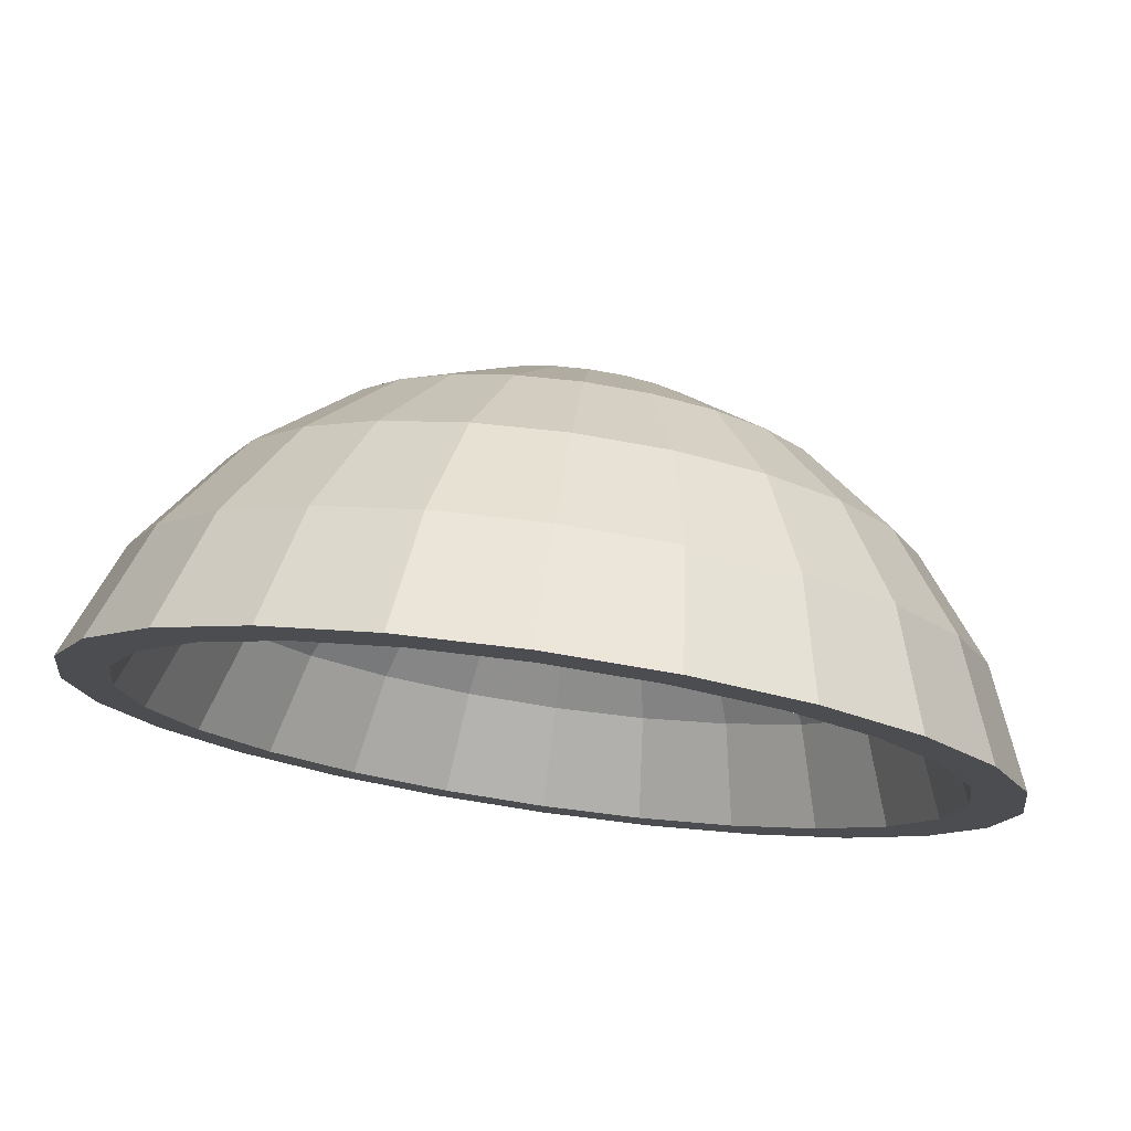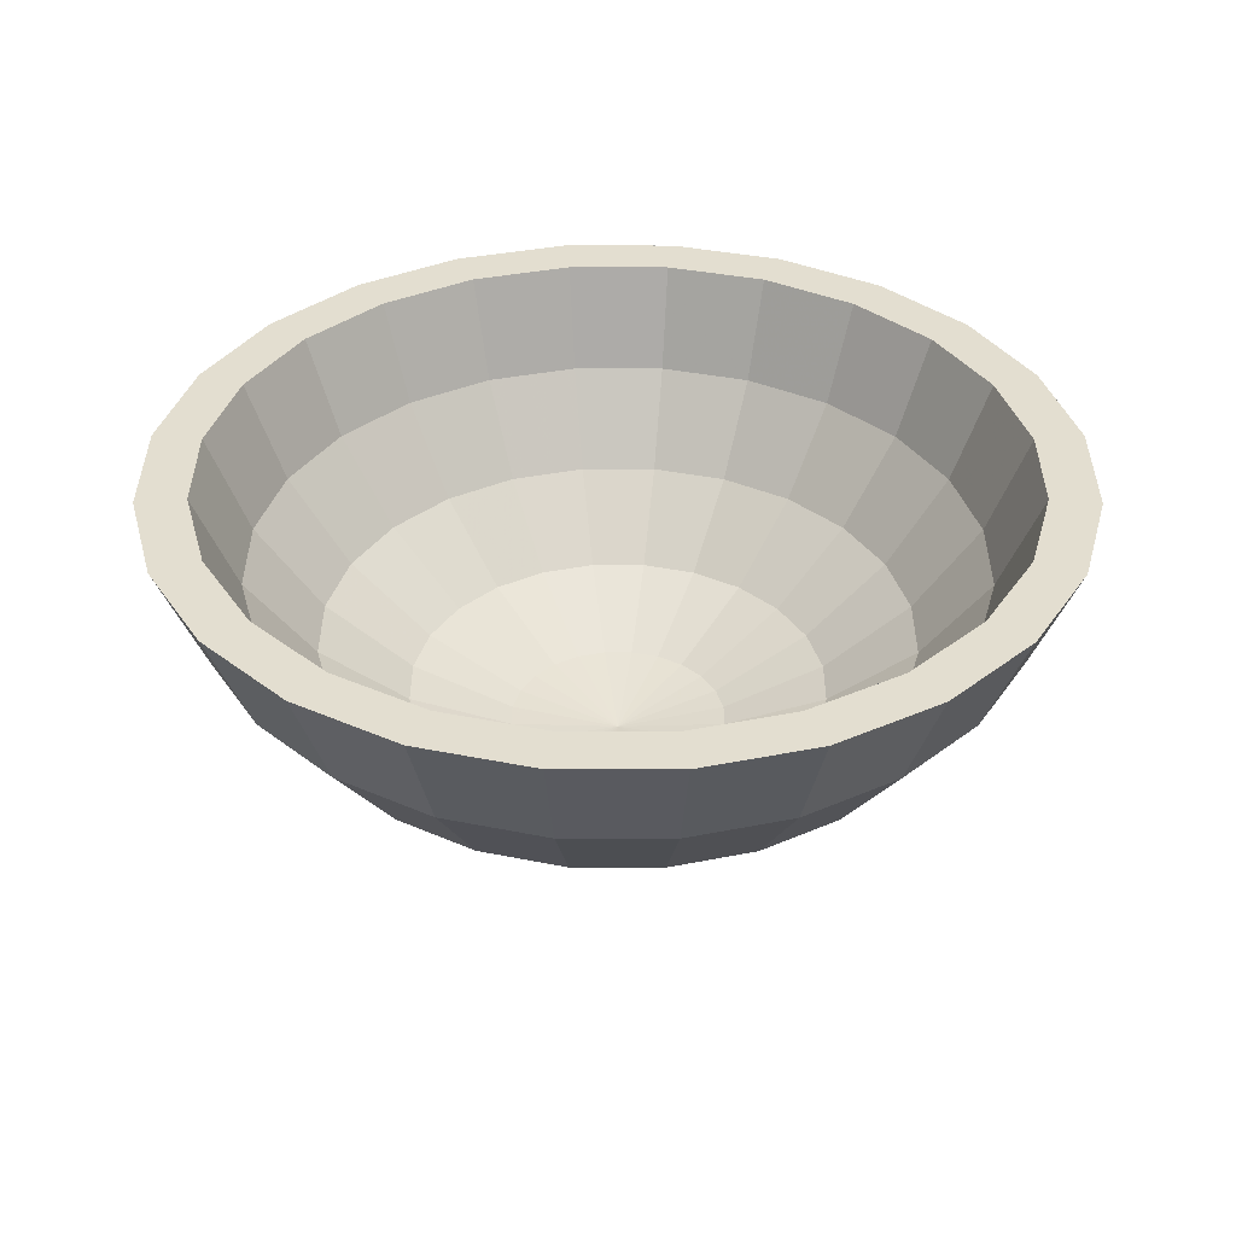
<metadata>
{"format":"obj","ext":"obj","renderer":"f3d","projection":"perspective","resolution":1024,"background":"white","views":[{"elev":76.9,"azim":-171.9,"up":"+Z"},{"elev":35.8,"azim":37.6,"up":"+Y"}]}
</metadata>
<code>
o mesh1_mesh1-geometry
v 0.3412 0.1309 1.859e-07
v 0.2955 0.04571 -0.07918
v 0.3296 0.1309 -0.08831
v 0.3059 0.04571 1.859e-07
v 0.2649 0.04571 -0.153
v 0.3296 0.1309 0.08831
v 0.2955 0.04571 0.07918
v 0.2413 -0.02745 -0.06465
v 0.2955 0.1309 -0.1706
v 0.2163 -0.02745 -0.1249
v 0.2413 -0.02745 0.06465
v 0.2498 -0.02745 1.859e-07
v 0.2163 0.04571 -0.2163
v 0.1766 -0.02745 -0.1766
v 0.3037 0.1309 1.859e-07
v 0.2649 0.04571 0.153
v 0.2163 -0.02745 0.1249
v 0.1766 -0.08359 1.859e-07
v 0.1706 -0.08359 -0.04571
v 0.2413 0.1309 -0.2413
v 0.153 -0.08359 -0.08831
v 0.2955 0.1309 0.1706
v 0.2933 0.1309 -0.0786
v 0.1706 -0.08359 0.04571
v 0.1706 0.1309 -0.2955
v 0.153 0.04571 -0.2649
v 0.1249 -0.08359 -0.1249
v 0.2933 0.1309 0.0786
v 0.263 0.05509 -0.07047
v 0.2163 0.04571 0.2163
v 0.1766 -0.02745 0.1766
v 0.153 -0.08359 0.08831
v 0.09143 -0.1189 1.859e-07
v 0.08831 -0.1189 -0.02366
v 0.2147 0.1309 -0.2147
v 0.263 0.1309 -0.1518
v 0.1249 -0.02745 -0.2163
v 0.07918 -0.1189 -0.04571
v 0.2413 0.1309 0.2413
v 0.263 0.05509 0.07047
v 0.2723 0.05509 1.859e-07
v 0.2358 0.05509 -0.1361
v 0.08831 -0.1189 0.02366
v 0.07918 0.04571 -0.2955
v 0.1518 0.1309 -0.263
v 0.06465 -0.02745 -0.2413
v 0.06465 -0.1189 -0.06465
v 0.08831 -0.08359 -0.153
v 0.263 0.1309 0.1518
v 0.2358 0.05509 0.1361
v 0.2147 -0.01003 -0.05754
v 0.1925 -0.01003 -0.1112
v 0.1706 0.1309 0.2955
v 0.153 0.04571 0.2649
v 0.1249 -0.08359 0.1249
v 0.07918 -0.1189 0.04571
v -0 -0.1309 1.859e-07
v 0.08831 0.1309 -0.3296
v 0.1925 0.05509 -0.1925
v 0.2147 0.1309 0.2147
v 0.2147 -0.01003 0.05754
v 0.1925 -0.01003 0.1112
v 0.2223 -0.01003 1.859e-07
v 0.1572 -0.01003 -0.1572
v 0.1249 -0.02745 0.2163
v -0 0.1309 -0.3412
v -0 0.04571 -0.3059
v 0.1361 0.05509 -0.2358
v 0.0786 0.1309 -0.2933
v 0.04571 -0.08359 -0.1706
v 0.04571 -0.1189 -0.07918
v 0.1925 0.05509 0.1925
v 0.1572 -0.01003 0.1572
v 0.1572 -0.05999 1.859e-07
v 0.1518 -0.05999 -0.04069
v 0.1361 -0.05999 -0.0786
v 0.07918 0.04571 0.2955
v 0.1518 0.1309 0.263
v 0.06465 -0.02745 0.2413
v 0.08831 -0.08359 0.153
v 0.06465 -0.1189 0.06465
v -0 -0.02745 -0.2498
v 0.07047 0.05509 -0.263
v 0.02366 -0.1189 -0.08831
v 0.1518 -0.05999 0.04069
v 0.1361 -0.05999 0.0786
v 0.1112 -0.05999 -0.1112
v 0.08831 0.1309 0.3296
v 0.04571 -0.1189 0.07918
v -0.08831 0.1309 -0.3296
v -0 0.1309 -0.3037
v -0.07918 0.04571 -0.2955
v 0.1112 -0.01003 -0.1925
v 0.05754 -0.01003 -0.2147
v -0 -0.08359 -0.1766
v -0 -0.1189 -0.09143
v 0.1361 0.05509 0.2358
v 0.1112 -0.05999 0.1112
v 0.08137 -0.0914 1.859e-07
v 0.0786 -0.0914 -0.02106
v 0.07047 -0.0914 -0.04069
v -0 0.1309 0.3412
v -0 0.04571 0.3059
v 0.0786 0.1309 0.2933
v 0.04571 -0.08359 0.1706
v 0.02366 -0.1189 0.08831
v -0.0786 0.1309 -0.2933
v -0.06465 -0.02745 -0.2413
v -0 0.05509 -0.2723
v -0.02366 -0.1189 -0.08831
v 0.07047 0.05509 0.263
v 0.1112 -0.01003 0.1925
v 0.0786 -0.0914 0.02106
v 0.07047 -0.0914 0.04069
v 0.05754 -0.0914 -0.05754
v 0.0786 -0.05999 -0.1361
v -0 -0.02745 0.2498
v -0 -0.1189 0.09143
v -0.1706 0.1309 -0.2955
v -0.1518 0.1309 -0.263
v -0.153 0.04571 -0.2649
v -0 -0.01003 -0.2223
v -0.04571 -0.08359 -0.1706
v -0.04571 -0.1189 -0.07918
v 0.05754 -0.01003 0.2147
v 0.0786 -0.05999 0.1361
v 0.05754 -0.0914 0.05754
v -0 -0.1021 1.859e-07
v -0.07918 0.04571 0.2955
v -0 0.1309 0.3037
v -0.06465 -0.02745 0.2413
v -0 -0.08359 0.1766
v -0.02366 -0.1189 0.08831
v -0.07047 0.05509 -0.263
v -0.1249 -0.02745 -0.2163
v 0.04069 -0.05999 -0.1518
v -0.08831 -0.08359 -0.153
v -0.06465 -0.1189 -0.06465
v -0 -0.01003 0.2223
v 0.04069 -0.0914 -0.07047
v -0.08831 0.1309 0.3296
v -0 0.05509 0.2723
v -0.04571 -0.08359 0.1706
v -0.04571 -0.1189 0.07918
v -0.2413 0.1309 -0.2413
v -0.2147 0.1309 -0.2147
v -0.1361 0.05509 -0.2358
v -0.2163 0.04571 -0.2163
v -0 -0.05999 -0.1572
v -0.05754 -0.01003 -0.2147
v -0.07918 -0.1189 -0.04571
v 0.04069 -0.05999 0.1518
v 0.04069 -0.0914 0.07047
v 0.02106 -0.0914 -0.0786
v -0.153 0.04571 0.2649
v -0.1249 -0.02745 0.2163
v -0.0786 0.1309 0.2933
v -0.07047 0.05509 0.263
v -0.06465 -0.1189 0.06465
v -0.1249 -0.08359 -0.1249
v -0.1766 -0.02745 -0.1766
v -0.08831 -0.1189 -0.02366
v -0.05754 -0.01003 0.2147
v -0 -0.05999 0.1572
v 0.02106 -0.0914 0.0786
v -0 -0.0914 -0.08137
v -0.1706 0.1309 0.2955
v -0.08831 -0.08359 0.153
v -0.1518 0.1309 0.263
v -0.07918 -0.1189 0.04571
v -0.2955 0.1309 -0.1706
v -0.263 0.1309 -0.1518
v -0.1925 0.05509 -0.1925
v -0.1112 -0.01003 -0.1925
v -0.2649 0.04571 -0.153
v -0.04069 -0.05999 -0.1518
v -0.153 -0.08359 -0.08831
v -0.09143 -0.1189 1.859e-07
v -0 -0.0914 0.08137
v -0.02106 -0.0914 -0.0786
v -0.2413 0.1309 0.2413
v -0.2163 0.04571 0.2163
v -0.1249 -0.08359 0.1249
v -0.1361 0.05509 0.2358
v -0.1112 -0.01003 0.1925
v -0.08831 -0.1189 0.02366
v -0.0786 -0.05999 -0.1361
v -0.2163 -0.02745 -0.1249
v -0.1706 -0.08359 -0.04571
v -0.04069 -0.05999 0.1518
v -0.02106 -0.0914 0.0786
v -0.04069 -0.0914 -0.07047
v -0.2147 0.1309 0.2147
v -0.1766 -0.02745 0.1766
v -0.0786 -0.05999 0.1361
v -0.153 -0.08359 0.08831
v -0.3296 0.1309 -0.08831
v -0.2933 0.1309 -0.0786
v -0.2358 0.05509 -0.1361
v -0.1572 -0.01003 -0.1572
v -0.1112 -0.05999 -0.1112
v -0.2955 0.04571 -0.07918
v -0.1766 -0.08359 1.859e-07
v -0.1706 -0.08359 0.04571
v -0.04069 -0.0914 0.07047
v -0.05754 -0.0914 -0.05754
v -0.2955 0.1309 0.1706
v -0.263 0.1309 0.1518
v -0.2649 0.04571 0.153
v -0.1925 0.05509 0.1925
v -0.1112 -0.05999 0.1112
v -0.3037 0.1309 1.859e-07
v -0.2413 -0.02745 -0.06465
v -0.05754 -0.0914 0.05754
v -0.07047 -0.0914 -0.04069
v -0.2163 -0.02745 0.1249
v -0.1572 -0.01003 0.1572
v -0.3412 0.1309 1.859e-07
v -0.3296 0.1309 0.08831
v -0.263 0.05509 -0.07047
v -0.1925 -0.01003 -0.1112
v -0.1361 -0.05999 -0.0786
v -0.3059 0.04571 1.859e-07
v -0.2413 -0.02745 0.06465
v -0.2498 -0.02745 1.859e-07
v -0.07047 -0.0914 0.04069
v -0.0786 -0.0914 -0.02106
v -0.2933 0.1309 0.0786
v -0.2358 0.05509 0.1361
v -0.2955 0.04571 0.07918
v -0.1361 -0.05999 0.0786
v -0.2723 0.05509 1.859e-07
v -0.0786 -0.0914 0.02106
v -0.08137 -0.0914 1.859e-07
v -0.1925 -0.01003 0.1112
v -0.2147 -0.01003 -0.05754
v -0.263 0.05509 0.07047
v -0.1518 -0.05999 -0.04069
v -0.1518 -0.05999 0.04069
v -0.2223 -0.01003 1.859e-07
v -0.2147 -0.01003 0.05754
v -0.1572 -0.05999 1.859e-07
f 1 2 3
f 2 1 4
f 3 2 1
f 4 1 2
f 5 3 2
f 2 3 5
f 6 3 1
f 1 3 6
f 1 7 4
f 4 7 1
f 4 8 2
f 2 8 4
f 3 5 9
f 9 5 3
f 2 10 5
f 5 10 2
f 3 6 9
f 9 6 3
f 7 1 6
f 6 1 7
f 11 4 7
f 7 4 11
f 8 4 12
f 12 4 8
f 10 2 8
f 8 2 10
f 13 9 5
f 5 9 13
f 14 5 10
f 10 5 14
f 9 6 15
f 15 6 9
f 6 16 7
f 7 16 6
f 4 11 12
f 12 11 4
f 7 17 11
f 11 17 7
f 18 8 12
f 12 8 18
f 19 10 8
f 8 10 19
f 9 13 20
f 20 13 9
f 5 14 13
f 13 14 5
f 21 14 10
f 10 14 21
f 22 15 6
f 6 15 22
f 9 15 23
f 23 15 9
f 16 6 22
f 22 6 16
f 17 7 16
f 16 7 17
f 11 18 12
f 12 18 11
f 17 24 11
f 11 24 17
f 8 18 19
f 19 18 8
f 10 19 21
f 21 19 10
f 13 25 20
f 20 25 13
f 9 23 20
f 20 23 9
f 14 26 13
f 13 26 14
f 14 21 27
f 27 21 14
f 15 22 28
f 28 22 15
f 15 29 23
f 23 29 15
f 22 30 16
f 16 30 22
f 16 31 17
f 17 31 16
f 18 11 24
f 24 11 18
f 24 17 32
f 32 17 24
f 33 19 18
f 18 19 33
f 34 21 19
f 19 21 34
f 25 13 26
f 26 13 25
f 20 35 25
f 25 35 20
f 20 23 36
f 36 23 20
f 26 14 37
f 37 14 26
f 38 27 21
f 21 27 38
f 27 37 14
f 14 37 27
f 28 22 39
f 39 22 28
f 40 15 28
f 28 15 40
f 29 15 41
f 41 15 29
f 42 23 29
f 29 23 42
f 30 22 39
f 39 22 30
f 31 16 30
f 30 16 31
f 31 32 17
f 17 32 31
f 24 33 18
f 18 33 24
f 32 43 24
f 24 43 32
f 19 33 34
f 34 33 19
f 21 34 38
f 38 34 21
f 44 25 26
f 26 25 44
f 20 36 35
f 35 36 20
f 25 35 45
f 45 35 25
f 23 42 36
f 36 42 23
f 46 26 37
f 37 26 46
f 27 38 47
f 47 38 27
f 37 27 48
f 48 27 37
f 28 39 49
f 49 39 28
f 15 40 41
f 41 40 15
f 28 50 40
f 40 50 28
f 41 51 29
f 29 51 41
f 29 52 42
f 42 52 29
f 53 30 39
f 39 30 53
f 54 31 30
f 30 31 54
f 32 31 55
f 55 31 32
f 33 24 43
f 43 24 33
f 43 32 56
f 56 32 43
f 57 34 33
f 33 34 57
f 57 38 34
f 34 38 57
f 25 44 58
f 58 44 25
f 26 46 44
f 44 46 26
f 36 59 35
f 35 59 36
f 59 45 35
f 35 45 59
f 25 45 58
f 58 45 25
f 59 36 42
f 42 36 59
f 48 46 37
f 37 46 48
f 57 47 38
f 38 47 57
f 47 48 27
f 27 48 47
f 49 39 60
f 60 39 49
f 50 28 49
f 49 28 50
f 61 41 40
f 40 41 61
f 62 40 50
f 50 40 62
f 51 41 63
f 63 41 51
f 52 29 51
f 51 29 52
f 64 42 52
f 52 42 64
f 30 53 54
f 54 53 30
f 60 39 53
f 53 39 60
f 31 54 65
f 65 54 31
f 65 55 31
f 31 55 65
f 55 56 32
f 32 56 55
f 57 33 43
f 43 33 57
f 57 43 56
f 56 43 57
f 44 66 58
f 58 66 44
f 46 67 44
f 44 67 46
f 45 59 68
f 68 59 45
f 58 45 69
f 69 45 58
f 42 64 59
f 59 64 42
f 46 48 70
f 70 48 46
f 57 71 47
f 47 71 57
f 48 47 71
f 71 47 48
f 72 49 60
f 60 49 72
f 49 72 50
f 50 72 49
f 41 61 63
f 63 61 41
f 40 62 61
f 61 62 40
f 50 73 62
f 62 73 50
f 74 51 63
f 63 51 74
f 75 52 51
f 51 52 75
f 76 64 52
f 52 64 76
f 53 77 54
f 54 77 53
f 60 53 78
f 78 53 60
f 54 79 65
f 65 79 54
f 55 65 80
f 80 65 55
f 56 55 81
f 81 55 56
f 57 56 81
f 81 56 57
f 66 44 67
f 67 44 66
f 58 69 66
f 66 69 58
f 67 46 82
f 82 46 67
f 64 68 59
f 59 68 64
f 83 45 68
f 68 45 83
f 45 83 69
f 69 83 45
f 71 70 48
f 48 70 71
f 70 82 46
f 46 82 70
f 57 84 71
f 71 84 57
f 78 72 60
f 60 72 78
f 73 50 72
f 72 50 73
f 61 74 63
f 63 74 61
f 62 85 61
f 61 85 62
f 73 86 62
f 62 86 73
f 51 74 75
f 75 74 51
f 52 75 76
f 76 75 52
f 64 76 87
f 87 76 64
f 77 53 88
f 88 53 77
f 79 54 77
f 77 54 79
f 78 53 88
f 88 53 78
f 79 80 65
f 65 80 79
f 80 81 55
f 55 81 80
f 57 81 89
f 89 81 57
f 67 90 66
f 66 90 67
f 66 69 91
f 91 69 66
f 82 92 67
f 67 92 82
f 68 64 93
f 93 64 68
f 68 94 83
f 83 94 68
f 83 91 69
f 69 91 83
f 70 71 84
f 84 71 70
f 82 70 95
f 95 70 82
f 96 84 57
f 57 84 96
f 72 78 97
f 97 78 72
f 97 73 72
f 72 73 97
f 74 61 85
f 85 61 74
f 85 62 86
f 86 62 85
f 86 73 98
f 98 73 86
f 99 75 74
f 74 75 99
f 100 76 75
f 75 76 100
f 101 87 76
f 76 87 101
f 87 93 64
f 64 93 87
f 102 77 88
f 88 77 102
f 103 79 77
f 77 79 103
f 78 88 104
f 104 88 78
f 80 79 105
f 105 79 80
f 81 80 89
f 89 80 81
f 57 89 106
f 106 89 57
f 90 67 92
f 92 67 90
f 66 107 90
f 90 107 66
f 66 91 107
f 107 91 66
f 92 82 108
f 108 82 92
f 94 68 93
f 93 68 94
f 94 109 83
f 83 109 94
f 91 83 109
f 109 83 91
f 84 95 70
f 70 95 84
f 95 108 82
f 82 108 95
f 95 84 96
f 96 84 95
f 110 96 57
f 57 96 110
f 78 111 97
f 97 111 78
f 73 97 112
f 112 97 73
f 85 99 74
f 74 99 85
f 86 113 85
f 85 113 86
f 112 98 73
f 73 98 112
f 98 114 86
f 86 114 98
f 75 99 100
f 100 99 75
f 76 100 101
f 101 100 76
f 87 101 115
f 115 101 87
f 93 87 116
f 116 87 93
f 77 102 103
f 103 102 77
f 104 88 102
f 102 88 104
f 79 103 117
f 117 103 79
f 111 78 104
f 104 78 111
f 117 105 79
f 79 105 117
f 105 89 80
f 80 89 105
f 89 105 106
f 106 105 89
f 57 106 118
f 118 106 57
f 92 119 90
f 90 119 92
f 90 107 120
f 120 107 90
f 109 107 91
f 91 107 109
f 108 121 92
f 92 121 108
f 116 94 93
f 93 94 116
f 109 94 122
f 122 94 109
f 108 95 123
f 123 95 108
f 96 123 95
f 95 123 96
f 123 96 110
f 110 96 123
f 124 110 57
f 57 110 124
f 125 97 111
f 111 97 125
f 97 125 112
f 112 125 97
f 99 85 113
f 113 85 99
f 113 86 114
f 114 86 113
f 98 112 126
f 126 112 98
f 114 98 127
f 127 98 114
f 128 100 99
f 99 100 128
f 128 101 100
f 100 101 128
f 128 115 101
f 101 115 128
f 115 116 87
f 87 116 115
f 102 129 103
f 103 129 102
f 104 102 130
f 130 102 104
f 103 131 117
f 117 131 103
f 130 111 104
f 104 111 130
f 105 117 132
f 132 117 105
f 132 106 105
f 105 106 132
f 106 132 118
f 118 132 106
f 133 57 118
f 118 57 133
f 119 92 121
f 121 92 119
f 90 120 119
f 119 120 90
f 134 120 107
f 107 120 134
f 107 109 134
f 134 109 107
f 121 108 135
f 135 108 121
f 94 116 136
f 136 116 94
f 136 122 94
f 94 122 136
f 122 134 109
f 109 134 122
f 137 108 123
f 123 108 137
f 124 123 110
f 110 123 124
f 138 124 57
f 57 124 138
f 111 139 125
f 125 139 111
f 125 126 112
f 112 126 125
f 128 99 113
f 113 99 128
f 128 113 114
f 114 113 128
f 126 127 98
f 98 127 126
f 128 114 127
f 127 114 128
f 128 140 115
f 115 140 128
f 116 115 140
f 140 115 116
f 129 102 141
f 141 102 129
f 131 103 129
f 129 103 131
f 130 102 141
f 141 102 130
f 131 132 117
f 117 132 131
f 111 130 142
f 142 130 111
f 143 118 132
f 132 118 143
f 144 57 133
f 133 57 144
f 118 143 133
f 133 143 118
f 121 145 119
f 119 145 121
f 119 120 146
f 146 120 119
f 120 134 147
f 147 134 120
f 108 137 135
f 135 137 108
f 135 148 121
f 121 148 135
f 140 136 116
f 116 136 140
f 122 136 149
f 149 136 122
f 134 122 150
f 150 122 134
f 123 124 137
f 137 124 123
f 138 137 124
f 124 137 138
f 151 138 57
f 57 138 151
f 139 111 142
f 142 111 139
f 139 152 125
f 125 152 139
f 126 125 152
f 152 125 126
f 127 126 153
f 153 126 127
f 128 127 153
f 153 127 128
f 128 154 140
f 140 154 128
f 141 155 129
f 129 155 141
f 129 156 131
f 131 156 129
f 130 141 157
f 157 141 130
f 132 131 143
f 143 131 132
f 130 158 142
f 142 158 130
f 159 57 144
f 144 57 159
f 143 144 133
f 133 144 143
f 145 121 148
f 148 121 145
f 119 146 145
f 145 146 119
f 147 146 120
f 120 146 147
f 150 147 134
f 134 147 150
f 160 135 137
f 137 135 160
f 148 135 161
f 161 135 148
f 136 140 154
f 154 140 136
f 154 149 136
f 136 149 154
f 149 150 122
f 122 150 149
f 137 138 160
f 160 138 137
f 151 160 138
f 138 160 151
f 162 151 57
f 57 151 162
f 142 163 139
f 139 163 142
f 152 139 164
f 164 139 152
f 152 153 126
f 126 153 152
f 128 153 165
f 165 153 128
f 166 154 128
f 128 154 166
f 155 141 167
f 167 141 155
f 156 129 155
f 155 129 156
f 168 131 156
f 156 131 168
f 157 141 169
f 169 141 157
f 158 130 157
f 157 130 158
f 131 168 143
f 143 168 131
f 163 142 158
f 158 142 163
f 170 57 159
f 159 57 170
f 168 159 144
f 144 159 168
f 144 143 168
f 168 143 144
f 148 171 145
f 145 171 148
f 145 146 172
f 172 146 145
f 146 147 173
f 173 147 146
f 147 150 174
f 174 150 147
f 135 160 161
f 161 160 135
f 161 175 148
f 148 175 161
f 149 154 166
f 166 154 149
f 150 149 176
f 176 149 150
f 160 151 177
f 177 151 160
f 162 177 151
f 151 177 162
f 178 162 57
f 57 162 178
f 163 164 139
f 139 164 163
f 164 165 152
f 152 165 164
f 153 152 165
f 165 152 153
f 128 165 179
f 179 165 128
f 180 166 128
f 128 166 180
f 169 141 167
f 167 141 169
f 181 155 167
f 167 155 181
f 182 156 155
f 155 156 182
f 156 183 168
f 168 183 156
f 184 157 169
f 169 157 184
f 157 184 158
f 158 184 157
f 158 185 163
f 163 185 158
f 186 57 170
f 170 57 186
f 183 170 159
f 159 170 183
f 159 168 183
f 183 168 159
f 171 148 175
f 175 148 171
f 145 172 171
f 171 172 145
f 173 172 146
f 146 172 173
f 174 173 147
f 147 173 174
f 150 187 174
f 174 187 150
f 177 161 160
f 160 161 177
f 175 161 188
f 188 161 175
f 166 176 149
f 149 176 166
f 187 150 176
f 176 150 187
f 177 162 189
f 189 162 177
f 178 189 162
f 162 189 178
f 178 57 186
f 186 57 178
f 164 163 190
f 190 163 164
f 165 164 179
f 179 164 165
f 191 128 179
f 179 128 191
f 176 166 180
f 180 166 176
f 192 180 128
f 128 180 192
f 169 167 193
f 193 167 169
f 155 181 182
f 182 181 155
f 193 167 181
f 181 167 193
f 156 182 194
f 194 182 156
f 183 156 194
f 194 156 183
f 193 184 169
f 169 184 193
f 185 158 184
f 184 158 185
f 195 163 185
f 185 163 195
f 196 186 170
f 170 186 196
f 170 183 196
f 196 183 170
f 175 197 171
f 171 197 175
f 171 172 198
f 198 172 171
f 172 173 199
f 199 173 172
f 173 174 200
f 200 174 173
f 201 174 187
f 187 174 201
f 161 177 188
f 188 177 161
f 188 202 175
f 175 202 188
f 176 192 187
f 187 192 176
f 189 188 177
f 177 188 189
f 189 178 203
f 203 178 189
f 204 178 186
f 186 178 204
f 163 195 190
f 190 195 163
f 190 179 164
f 164 179 190
f 205 128 191
f 191 128 205
f 179 190 191
f 191 190 179
f 192 176 180
f 180 176 192
f 206 192 128
f 128 192 206
f 207 182 181
f 181 182 207
f 193 181 208
f 208 181 193
f 209 194 182
f 182 194 209
f 194 196 183
f 183 196 194
f 184 193 210
f 210 193 184
f 210 185 184
f 184 185 210
f 185 211 195
f 195 211 185
f 186 196 204
f 204 196 186
f 197 175 202
f 202 175 197
f 171 212 197
f 197 212 171
f 199 198 172
f 172 198 199
f 171 198 212
f 212 198 171
f 200 199 173
f 173 199 200
f 174 201 200
f 200 201 174
f 187 206 201
f 201 206 187
f 202 188 213
f 213 188 202
f 206 187 192
f 192 187 206
f 188 189 213
f 213 189 188
f 178 204 203
f 203 204 178
f 203 213 189
f 189 213 203
f 205 190 195
f 195 190 205
f 214 128 205
f 205 128 214
f 190 205 191
f 191 205 190
f 215 206 128
f 128 206 215
f 182 207 209
f 209 207 182
f 208 181 207
f 207 181 208
f 208 210 193
f 193 210 208
f 194 209 216
f 216 209 194
f 196 194 216
f 216 194 196
f 185 210 217
f 217 210 185
f 211 185 217
f 217 185 211
f 214 195 211
f 211 195 214
f 216 204 196
f 196 204 216
f 202 218 197
f 197 218 202
f 197 212 219
f 219 212 197
f 198 199 220
f 220 199 198
f 220 212 198
f 198 212 220
f 199 200 221
f 221 200 199
f 222 200 201
f 201 200 222
f 215 201 206
f 206 201 215
f 213 223 202
f 202 223 213
f 224 203 204
f 204 203 224
f 213 203 225
f 225 203 213
f 195 214 205
f 205 214 195
f 226 128 214
f 214 128 226
f 227 215 128
f 128 215 227
f 219 209 207
f 207 209 219
f 208 207 228
f 228 207 208
f 210 208 229
f 229 208 210
f 230 216 209
f 209 216 230
f 229 217 210
f 210 217 229
f 217 231 211
f 211 231 217
f 211 226 214
f 214 226 211
f 204 216 224
f 224 216 204
f 218 202 223
f 223 202 218
f 197 219 218
f 218 219 197
f 212 207 219
f 219 207 212
f 221 220 199
f 199 220 221
f 212 220 232
f 232 220 212
f 200 222 221
f 221 222 200
f 201 215 222
f 222 215 201
f 223 213 225
f 225 213 223
f 203 224 225
f 225 224 203
f 233 128 226
f 226 128 233
f 227 222 215
f 215 222 227
f 234 227 128
f 128 227 234
f 209 219 230
f 230 219 209
f 228 207 212
f 212 207 228
f 228 229 208
f 208 229 228
f 216 230 224
f 224 230 216
f 217 229 235
f 235 229 217
f 231 217 235
f 235 217 231
f 226 211 231
f 231 211 226
f 230 218 223
f 223 218 230
f 218 230 219
f 219 230 218
f 220 221 236
f 236 221 220
f 236 232 220
f 220 232 236
f 237 212 232
f 232 212 237
f 238 221 222
f 222 221 238
f 224 223 225
f 225 223 224
f 234 128 233
f 233 128 234
f 231 233 226
f 226 233 231
f 222 227 238
f 238 227 222
f 234 238 227
f 227 238 234
f 212 237 228
f 228 237 212
f 229 228 237
f 237 228 229
f 223 224 230
f 230 224 223
f 237 235 229
f 229 235 237
f 235 239 231
f 231 239 235
f 221 238 236
f 236 238 221
f 232 236 240
f 240 236 232
f 232 241 237
f 237 241 232
f 239 234 233
f 233 234 239
f 233 231 239
f 239 231 233
f 238 234 242
f 242 234 238
f 235 237 241
f 241 237 235
f 239 235 241
f 241 235 239
f 242 236 238
f 238 236 242
f 236 242 240
f 240 242 236
f 241 232 240
f 240 232 241
f 234 239 242
f 242 239 234
f 241 242 239
f 239 242 241
f 242 241 240
f 240 241 242

</code>
